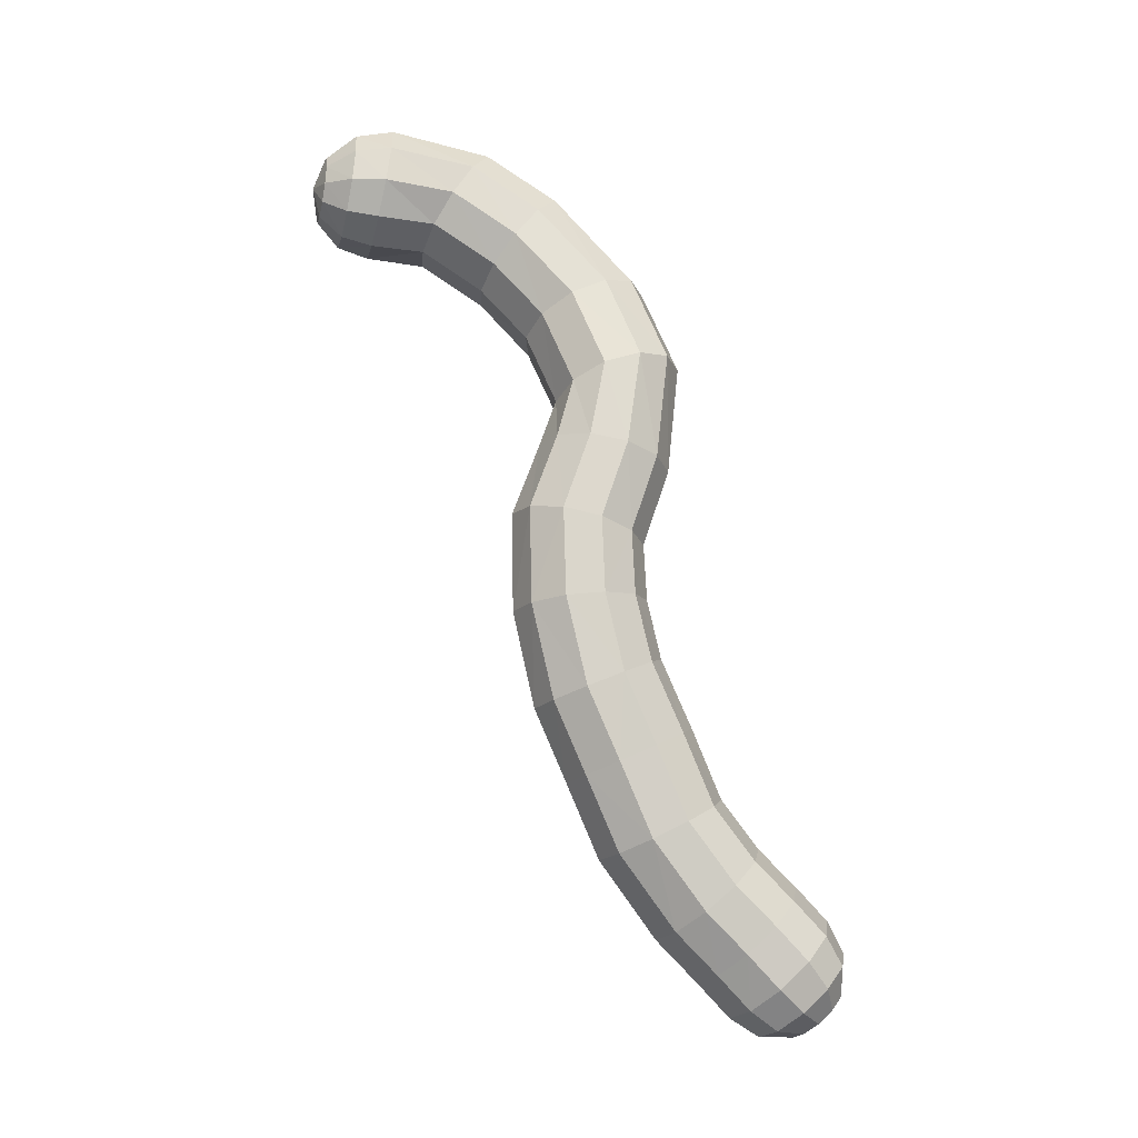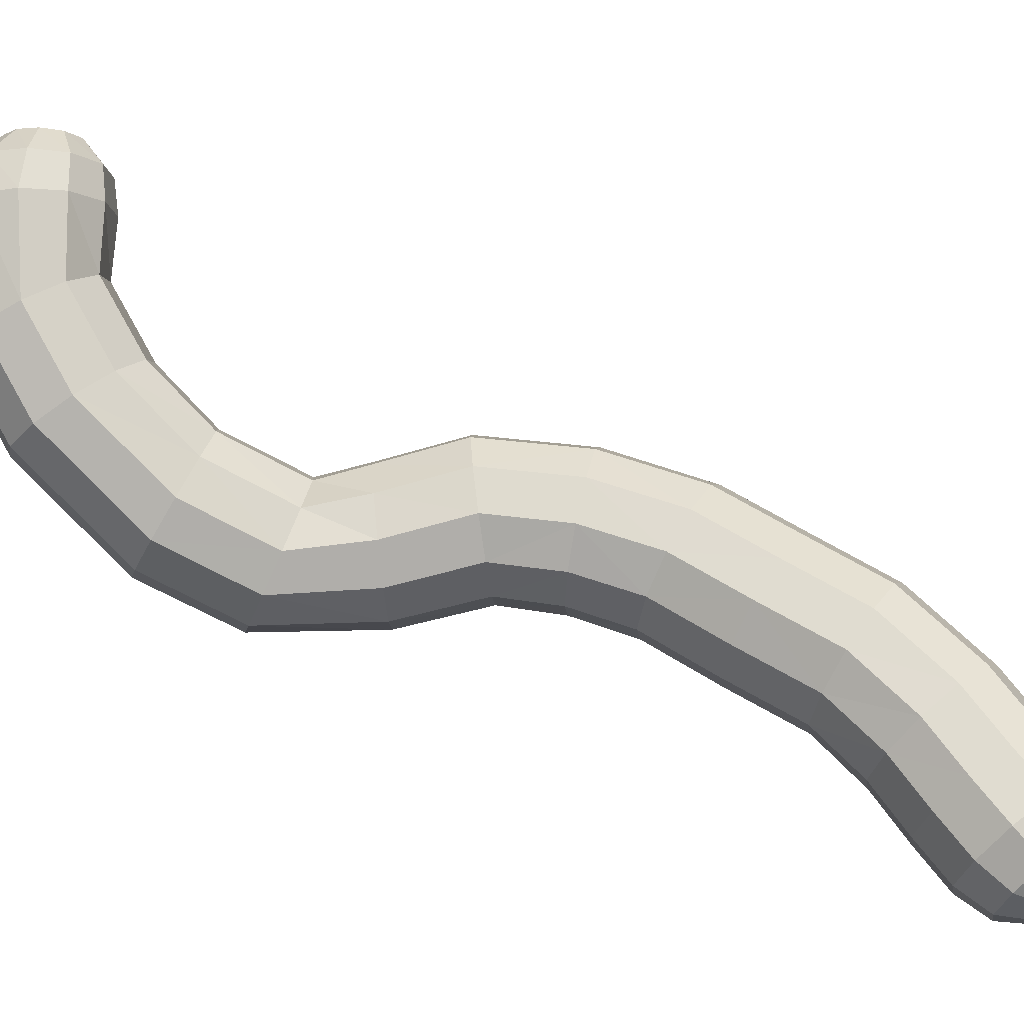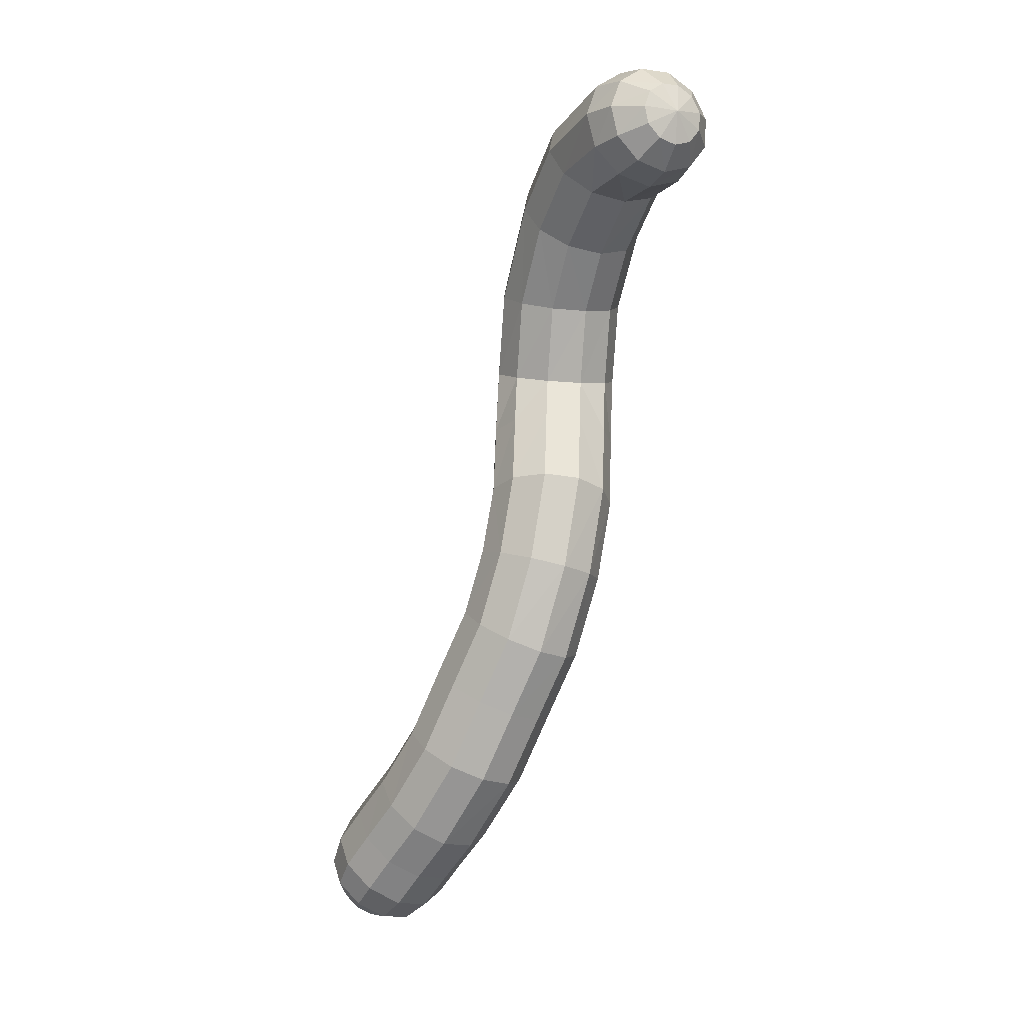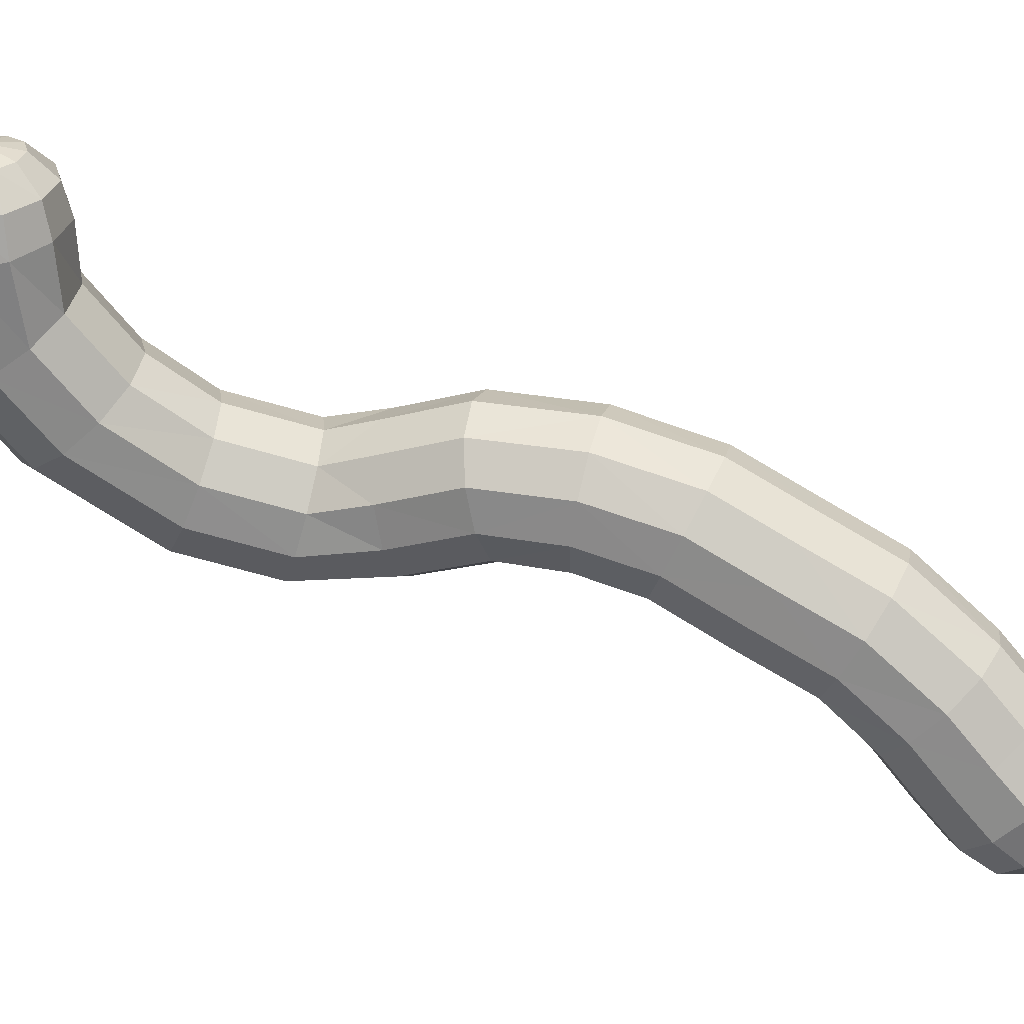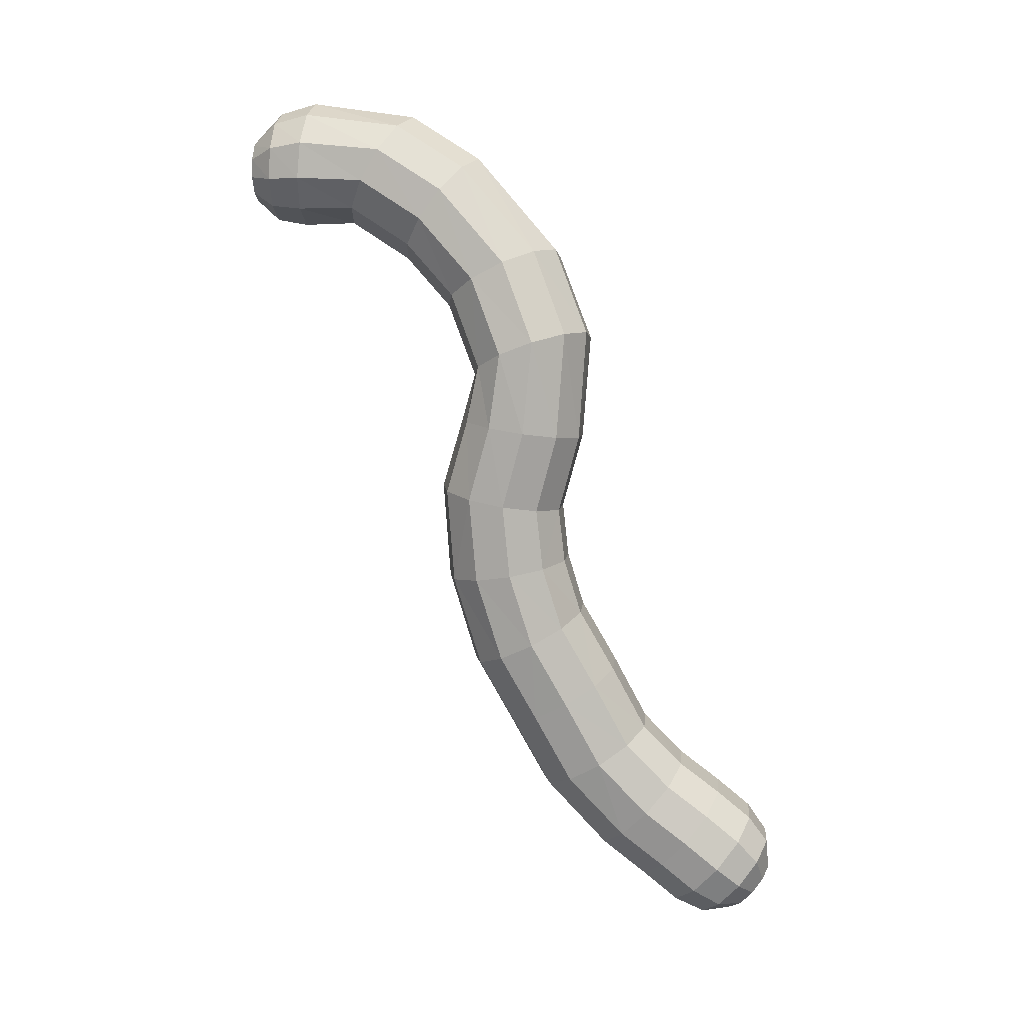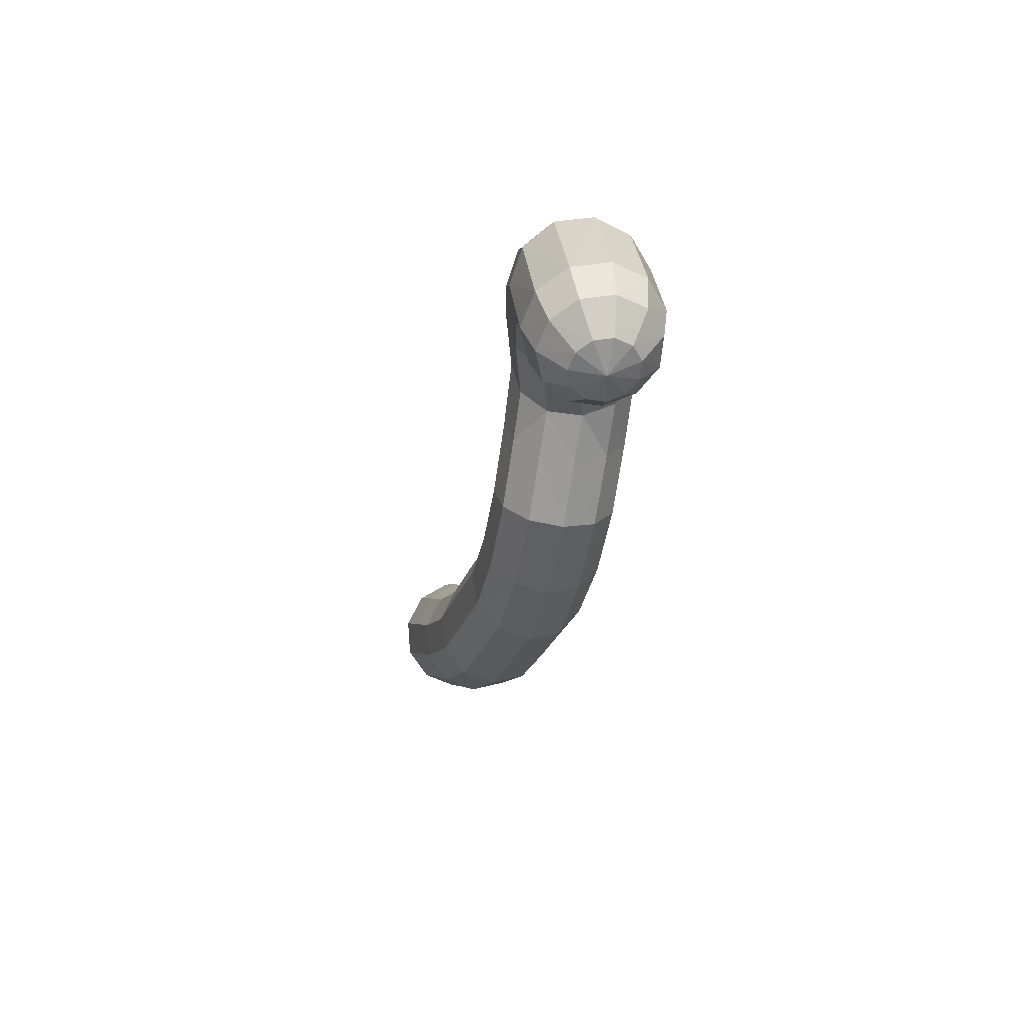
<metadata>
{"format":"obj","ext":"obj","renderer":"f3d","projection":"perspective","resolution":1024,"background":"white","views":[{"elev":-25.1,"azim":43.7,"up":"+Y"},{"elev":-45.2,"azim":-96.6,"up":"+Z"},{"elev":-10.6,"azim":-58.9,"up":"+Y"},{"elev":-1.3,"azim":-85.1,"up":"+Z"},{"elev":0.6,"azim":65.0,"up":"+Y"},{"elev":39.1,"azim":-39.3,"up":"+Y"}]}
</metadata>
<code>
o Sphere_Sphere.001
v -0.5906 -14.11 -2.619
v -1.148 -10.52 0.03539
v -0.5854 -13.35 -7.07
v -0.3097 -14.09 -7.557
v 0.0431 -14.94 -7.589
v -1.278 -6.358 1.887
v 0.3416 -13.75 -2.695
v 0.3933 -13.17 -6.93
v 0.5379 -13.93 -7.437
v 0.5325 -14.85 -7.519
v -0.3673 -1.888 1.903
v -0.1818 -10.33 -0.1668
v 1.24 -13.42 -6.449
v 1.271 -14.14 -7.02
v 0.9559 -14.97 -7.278
v 0.9576 -13.11 -3.14
v -0.5857 1.705 2.276
v 1.686 -14.02 -5.779
v 1.658 -14.66 -6.44
v 1.179 -15.27 -6.943
v -0.3131 -6.366 1.629
v 1.062 -12.38 -3.814
v 1.59 -14.78 -5.132
v 1.574 -15.33 -5.879
v 1.131 -15.65 -6.62
v 0.3784 -15.68 -7.155
v 0.4855 -9.918 -0.793
v -2.388 4.25 4.601
v 0.982 -15.47 -4.714
v 1.048 -15.92 -5.518
v 0.8268 -16 -6.411
v 0.6213 -11.8 -4.503
v 0.5599 -2.088 1.638
v 0.05513 -15.85 -4.658
v 0.245 -16.25 -5.469
v 0.3634 -16.19 -6.383
v 0.6417 -9.407 -1.645
v -0.2242 -11.55 -4.987
v -0.8962 -15.82 -4.981
v -0.5789 -16.22 -5.749
v -0.1123 -16.17 -6.544
v 0.3561 -6.252 0.9076
v -1.57 -15.37 -5.581
v -1.162 -15.84 -6.268
v -0.4492 -15.95 -6.844
v -1.206 -11.71 -5.114
v 0.2373 -8.963 -2.451
v -1.752 -14.66 -6.268
v -1.32 -15.22 -6.863
v -0.5404 -15.59 -7.188
v 0.3169 2.081 2.069
v 0.5173 -6.052 -0.04976
v -1.385 -13.91 -6.823
v -1.002 -14.57 -7.343
v -0.3568 -15.22 -7.465
v 0.3431 -10.68 -3.424
v 0.1104 -7.315 -1.459
v 0.2474 -4.369 -0.6926
v -0.8638 -12.58 -6.176
v 0.7527 -11.14 -2.634
v 1.251 0.6282 -1.055
v 0.1153 -12.4 -6.038
v 0.5136 -7.734 -0.643
v 0.6038 -11.68 -1.808
v 0.962 -12.64 -5.557
v -0.861 5.641 1.312
v 0.6634 -4.399 0.2197
v 1.408 -13.24 -4.885
v -0.05628 -12.13 -1.207
v 0.3561 -8.212 0.2214
v 1.311 -14 -4.235
v -3.568 7.359 5.267
v 1.676 0.5144 -0.1515
v 0.7017 -14.68 -3.815
v -0.3122 -8.596 0.8594
v -1.018 -12.34 -1.023
v -0.2256 -15.07 -3.757
v -1.976 -12.25 -1.314
v -2.626 -11.89 -1.987
v -1.177 -15.03 -4.079
v 0.5359 -4.294 1.205
v -4.148 7.1 6.089
v -1.851 -14.59 -4.681
v -0.3198 5.279 2.072
v -0.09461 -4.087 1.951
v -2.032 -13.88 -5.369
v -1.279 -8.765 1.068
v -2.238 -8.665 0.7819
v -1.664 -13.13 -5.927
v -0.5994 -8.728 -2.956
v -1.543 -14.07 -2.937
v 1.183 -2.261 0.8962
v -2.213 -13.64 -3.548
v -1.603 -8.776 -3
v 0.1194 -5.829 -0.9387
v -2.388 -12.96 -4.259
v -1.659 4.928 4.616
v 1.304 -2.351 -0.08697
v -2.013 -12.24 -4.842
v -2.883 -8.328 0.09106
v -0.4948 -10.44 -3.926
v 1.565 0.2565 0.8034
v -4.662 6.406 6.637
v -2.859 6.878 5.782
v -1.495 -10.5 -3.982
v 0.9536 -0.06351 1.507
v -2.762 -11.37 -2.829
v -1.028 -3.843 2.221
v -1.968 -3.64 1.928
v -2.34 -10.85 -3.573
v -0.7112 -5.655 -1.477
v -2.107 -10.43 -0.2507
v 0.9083 2.507 1.394
v -2.754 -10.07 -0.9342
v -1.711 -5.585 -1.494
v 0.8843 -2.33 -0.9996
v -2.883 -9.574 -1.798
v 1.001 2.849 0.4636
v -2.454 -9.091 -2.568
v -2.616 -3.543 1.167
v -0.7255 -7.087 -1.969
v -0.2421 4.597 2.793
v -3.522 6.676 6.516
v -4.296 6.159 6.877
v -1.729 -7.123 -2.009
v -0.6525 3.814 3.245
v -3.011 -7.86 -0.7848
v 0.0364 -0.3441 1.735
v -0.8958 -0.4962 1.416
v -2.581 -7.411 -1.568
v 0.05759 -2.204 -1.552
v -2.231 -6.23 1.597
v -1.301 5.769 4.237
v -2.872 -6.024 0.8537
v -0.9139 -2.014 -1.568
v 0.5651 2.997 -0.4257
v -2.995 -5.804 -0.1085
v -1.428 6.504 3.585
v -2.562 -5.64 -0.9836
v -1.547 -0.4715 0.6504
v -0.5799 -4.212 -1.242
v -2.514 6.012 6.108
v -3.202 5.914 6.768
v -4.104 5.714 7.011
v -1.556 -3.979 -1.254
v -2.64 5.035 6.142
v -2.766 -3.582 0.1777
v -1.421 3.176 3.285
v -2.303 2.888 2.9
v -2.371 -3.744 -0.7247
v -0.2606 2.905 -0.9919
v -1.304 -1.723 1.606
v -1.954 -1.646 0.8429
v -1.214 2.602 -1.055
v -2 6.901 2.868
v -2.109 -1.682 -0.1451
v -1.722 -1.819 -1.044
v -3.019 3.04 2.213
v 0.4258 0.5618 -1.62
v -3.289 5.055 6.765
v -4.147 5.213 6.998
v -3.757 4.372 6.508
v -0.5379 0.3363 -1.667
v -4.411 4.815 6.841
v -1.711 -0.2778 -0.318
v -3.198 4.257 5.873
v -4.012 3.925 5.386
v -1.334 0.02335 -1.182
v -2.835 6.833 2.312
v -1.513 1.499 1.948
v -2.17 1.529 1.189
v -3.668 6.322 2.095
v -2.349 1.784 0.2411
v -1.992 2.184 -0.5956
v -4.822 4.145 4.836
v -1.694 5.57 0.7533
v -5.165 4.276 5.613
v -4.456 4.081 6.079
v -4.813 4.647 6.59
v -2.554 5.088 0.5737
v -5.224 4.761 6.325
v -3.341 3.584 1.441
v -5.658 4.894 5.259
v -5.515 5.122 6.13
v -3.168 4.347 0.8302
v -3.257 3.948 4.199
v -3.991 4.12 3.535
v -4.355 4.71 2.822
v -4.235 5.531 2.285
v -4.882 7.05 5.623
v -4.414 7.3 4.727
v -5.086 6.378 6.368
v -5.433 6.082 6.156
v -5.49 6.543 5.265
v -5.129 6.722 4.333
v -4.972 5.543 6.747
v -5.371 4.846 4.398
v -5.593 5.614 6.067
v -5.779 5.739 5.13
v -5.485 5.807 4.21
f 54 5 55
f 26 55 5
f 53 4 54
f 26 5 10
f 3 9 4
f 4 10 5
f 26 10 15
f 8 14 9
f 9 15 10
f 26 15 20
f 14 18 19
f 15 19 20
f 26 20 25
f 18 24 19
f 20 24 25
f 26 25 31
f 24 29 30
f 24 31 25
f 29 35 30
f 30 36 31
f 26 31 36
f 35 41 36
f 13 62 65
f 29 71 74
f 26 36 41
f 35 39 40
f 41 44 45
f 39 83 43
f 39 77 80
f 26 41 45
f 39 44 40
f 43 86 48
f 44 50 45
f 53 59 3
f 3 62 8
f 26 45 50
f 43 49 44
f 18 65 68
f 50 54 55
f 23 68 71
f 34 74 77
f 26 50 55
f 48 54 49
f 48 89 53
f 200 194 195
f 198 196 193
f 199 193 194
f 195 190 191
f 193 196 192
f 194 192 190
f 192 196 103
f 192 82 190
f 190 72 191
f 103 123 82
f 82 104 72
f 103 196 124
f 124 143 123
f 123 142 104
f 124 196 144
f 144 160 143
f 143 146 142
f 144 196 161
f 161 162 160
f 160 166 146
f 161 196 164
f 164 178 162
f 59 38 62
f 68 32 22
f 74 16 7
f 65 38 32
f 83 96 86
f 80 1 91
f 71 22 16
f 89 46 59
f 77 7 1
f 80 93 83
f 86 99 89
f 91 76 78
f 7 64 69
f 16 60 64
f 22 56 60
f 99 105 46
f 1 69 76
f 96 110 99
f 32 101 56
f 91 79 93
f 46 101 38
f 93 107 96
f 110 117 119
f 69 2 76
f 76 112 78
f 79 112 114
f 56 37 60
f 107 114 117
f 64 12 69
f 60 27 64
f 101 47 56
f 105 119 94
f 101 94 90
f 114 127 117
f 37 57 63
f 47 121 57
f 94 121 90
f 119 125 94
f 27 63 70
f 112 100 114
f 12 70 75
f 2 75 87
f 117 130 119
f 112 87 88
f 130 137 139
f 63 42 70
f 88 6 132
f 57 52 63
f 100 132 134
f 70 21 75
f 127 134 137
f 121 115 111
f 75 6 87
f 125 139 115
f 121 95 57
f 52 58 67
f 42 67 81
f 134 147 137
f 132 120 134
f 115 141 111
f 139 145 115
f 6 85 108
f 21 81 85
f 137 150 139
f 132 108 109
f 111 58 95
f 58 131 116
f 150 156 157
f 108 152 109
f 141 135 131
f 67 92 81
f 109 153 120
f 147 153 156
f 58 98 67
f 85 11 108
f 81 33 85
f 145 157 135
f 152 140 153
f 156 140 165
f 11 129 152
f 98 102 92
f 33 128 11
f 131 163 159
f 135 168 163
f 92 106 33
f 116 73 98
f 157 165 168
f 116 159 61
f 73 113 102
f 163 151 159
f 168 154 163
f 168 173 174
f 129 17 170
f 140 170 171
f 165 171 173
f 128 51 17
f 102 51 106
f 159 136 61
f 61 118 73
f 171 182 173
f 113 84 122
f 51 122 126
f 154 176 151
f 174 180 154
f 118 66 84
f 173 185 174
f 170 148 149
f 136 176 66
f 170 158 171
f 17 126 148
f 122 138 133
f 185 172 180
f 182 189 185
f 149 28 186
f 66 169 155
f 149 187 158
f 84 155 138
f 180 169 176
f 158 188 182
f 148 97 28
f 126 133 97
f 187 197 188
f 133 104 142
f 186 175 187
f 172 191 169
f 189 195 172
f 28 146 166
f 138 72 104
f 188 200 189
f 97 142 146
f 186 166 167
f 155 191 72
f 162 167 166
f 164 196 179
f 167 177 175
f 179 196 181
f 178 181 177
f 175 183 197
f 181 196 184
f 177 184 183
f 197 199 200
f 184 196 198
f 183 198 199
f 54 4 5
f 53 3 4
f 3 8 9
f 4 9 10
f 8 13 14
f 9 14 15
f 14 13 18
f 15 14 19
f 18 23 24
f 20 19 24
f 24 23 29
f 24 30 31
f 29 34 35
f 30 35 36
f 35 40 41
f 13 8 62
f 29 23 71
f 35 34 39
f 41 40 44
f 39 80 83
f 39 34 77
f 39 43 44
f 43 83 86
f 44 49 50
f 53 89 59
f 3 59 62
f 43 48 49
f 18 13 65
f 50 49 54
f 23 18 68
f 34 29 74
f 48 53 54
f 48 86 89
f 200 199 194
f 199 198 193
f 195 194 190
f 194 193 192
f 192 103 82
f 190 82 72
f 103 124 123
f 82 123 104
f 124 144 143
f 123 143 142
f 144 161 160
f 143 160 146
f 161 164 162
f 160 162 166
f 164 179 178
f 59 46 38
f 68 65 32
f 74 71 16
f 65 62 38
f 83 93 96
f 80 77 1
f 71 68 22
f 89 99 46
f 77 74 7
f 80 91 93
f 86 96 99
f 91 1 76
f 7 16 64
f 16 22 60
f 22 32 56
f 99 110 105
f 1 7 69
f 96 107 110
f 32 38 101
f 91 78 79
f 46 105 101
f 93 79 107
f 110 107 117
f 69 12 2
f 76 2 112
f 79 78 112
f 56 47 37
f 107 79 114
f 64 27 12
f 60 37 27
f 101 90 47
f 105 110 119
f 101 105 94
f 114 100 127
f 37 47 57
f 47 90 121
f 94 125 121
f 119 130 125
f 27 37 63
f 112 88 100
f 12 27 70
f 2 12 75
f 117 127 130
f 112 2 87
f 130 127 137
f 63 52 42
f 88 87 6
f 57 95 52
f 100 88 132
f 70 42 21
f 127 100 134
f 121 125 115
f 75 21 6
f 125 130 139
f 121 111 95
f 52 95 58
f 42 52 67
f 134 120 147
f 132 109 120
f 115 145 141
f 139 150 145
f 6 21 85
f 21 42 81
f 137 147 150
f 132 6 108
f 111 141 58
f 58 141 131
f 150 147 156
f 108 11 152
f 141 145 135
f 67 98 92
f 109 152 153
f 147 120 153
f 58 116 98
f 85 33 11
f 81 92 33
f 145 150 157
f 152 129 140
f 156 153 140
f 11 128 129
f 98 73 102
f 33 106 128
f 131 135 163
f 135 157 168
f 92 102 106
f 116 61 73
f 157 156 165
f 116 131 159
f 73 118 113
f 163 154 151
f 168 174 154
f 168 165 173
f 129 128 17
f 140 129 170
f 165 140 171
f 128 106 51
f 102 113 51
f 159 151 136
f 61 136 118
f 171 158 182
f 113 118 84
f 51 113 122
f 154 180 176
f 174 185 180
f 118 136 66
f 173 182 185
f 170 17 148
f 136 151 176
f 170 149 158
f 17 51 126
f 122 84 138
f 185 189 172
f 182 188 189
f 149 148 28
f 66 176 169
f 149 186 187
f 84 66 155
f 180 172 169
f 158 187 188
f 148 126 97
f 126 122 133
f 187 175 197
f 133 138 104
f 186 167 175
f 172 195 191
f 189 200 195
f 28 97 146
f 138 155 72
f 188 197 200
f 97 133 142
f 186 28 166
f 155 169 191
f 162 178 167
f 167 178 177
f 178 179 181
f 175 177 183
f 177 181 184
f 197 183 199
f 183 184 198

</code>
